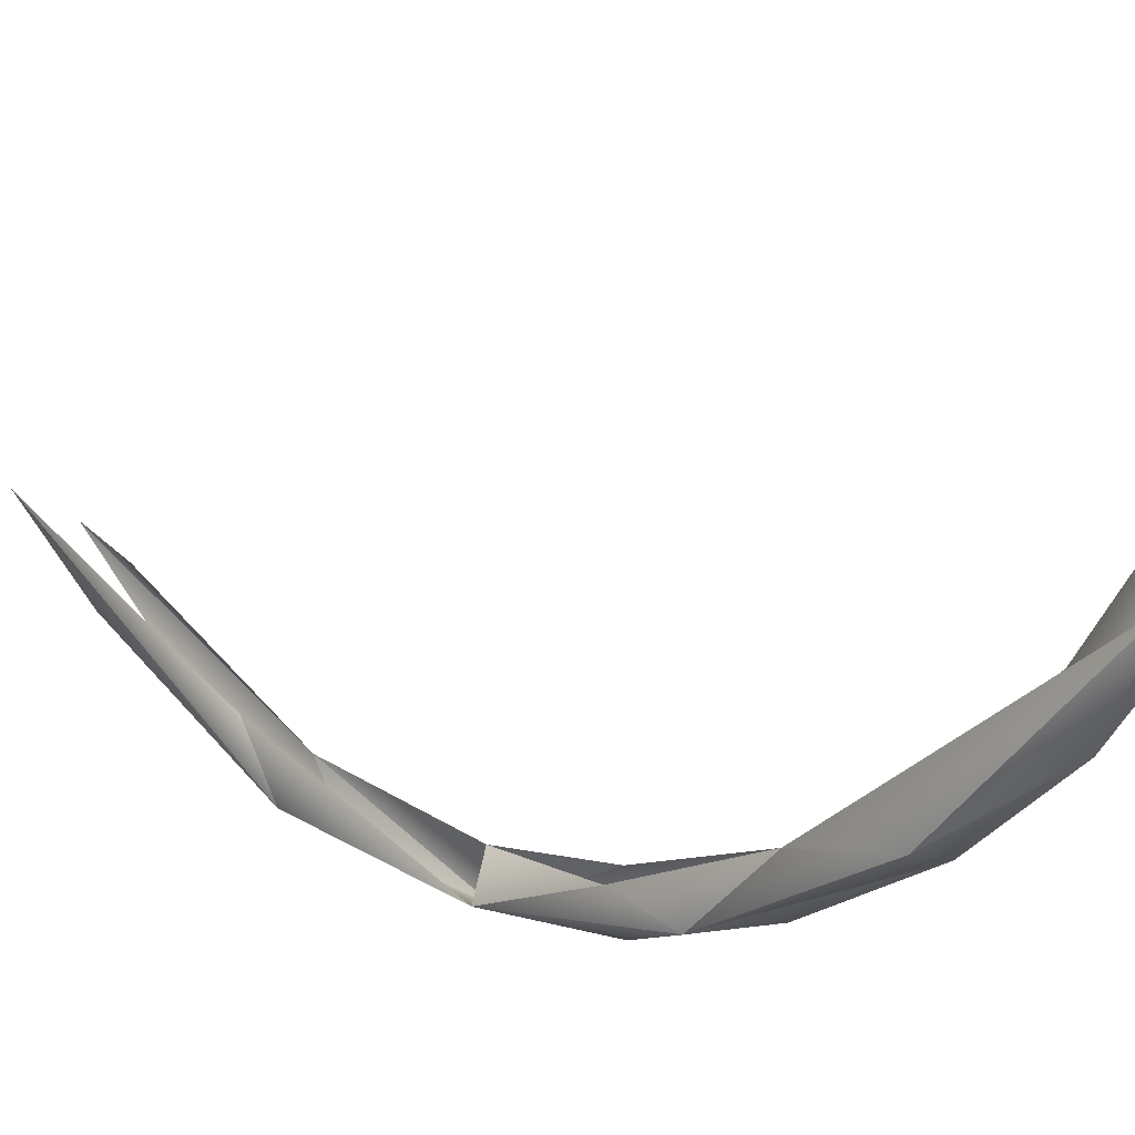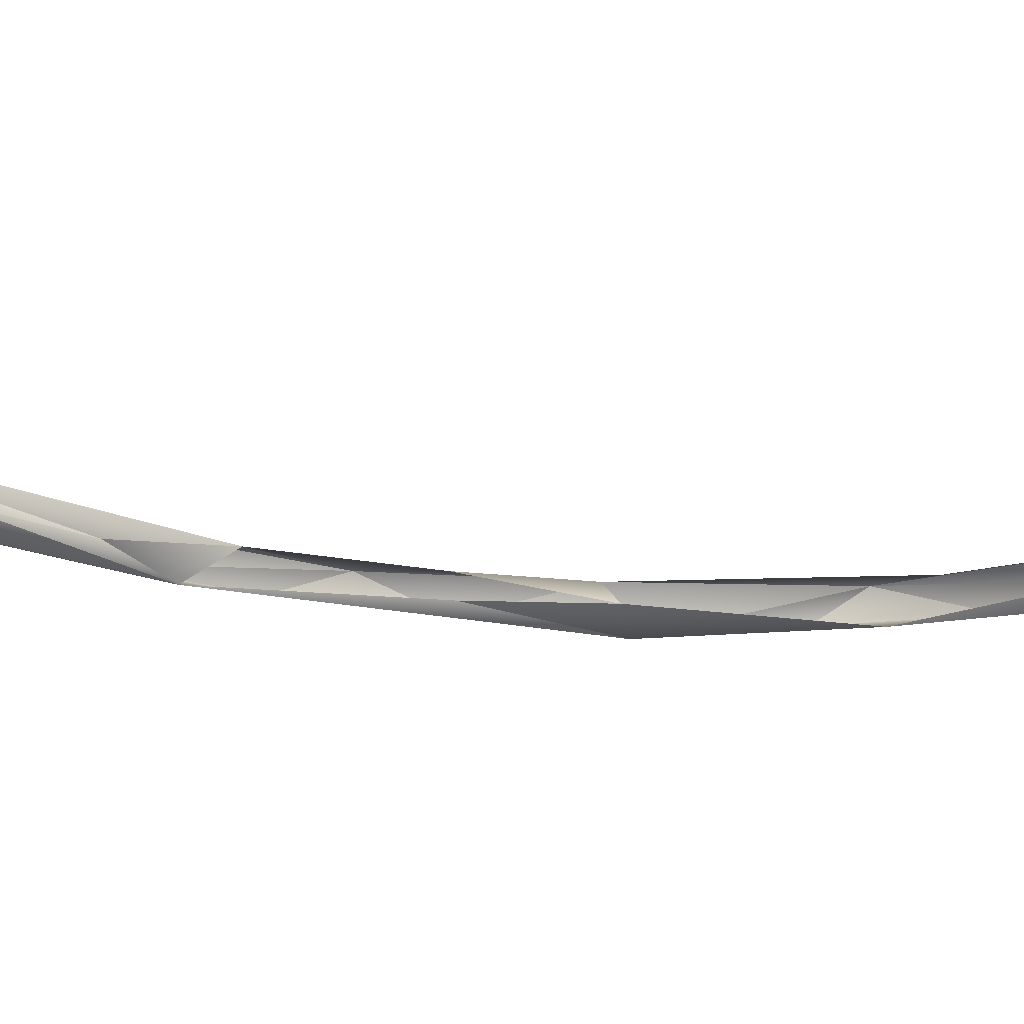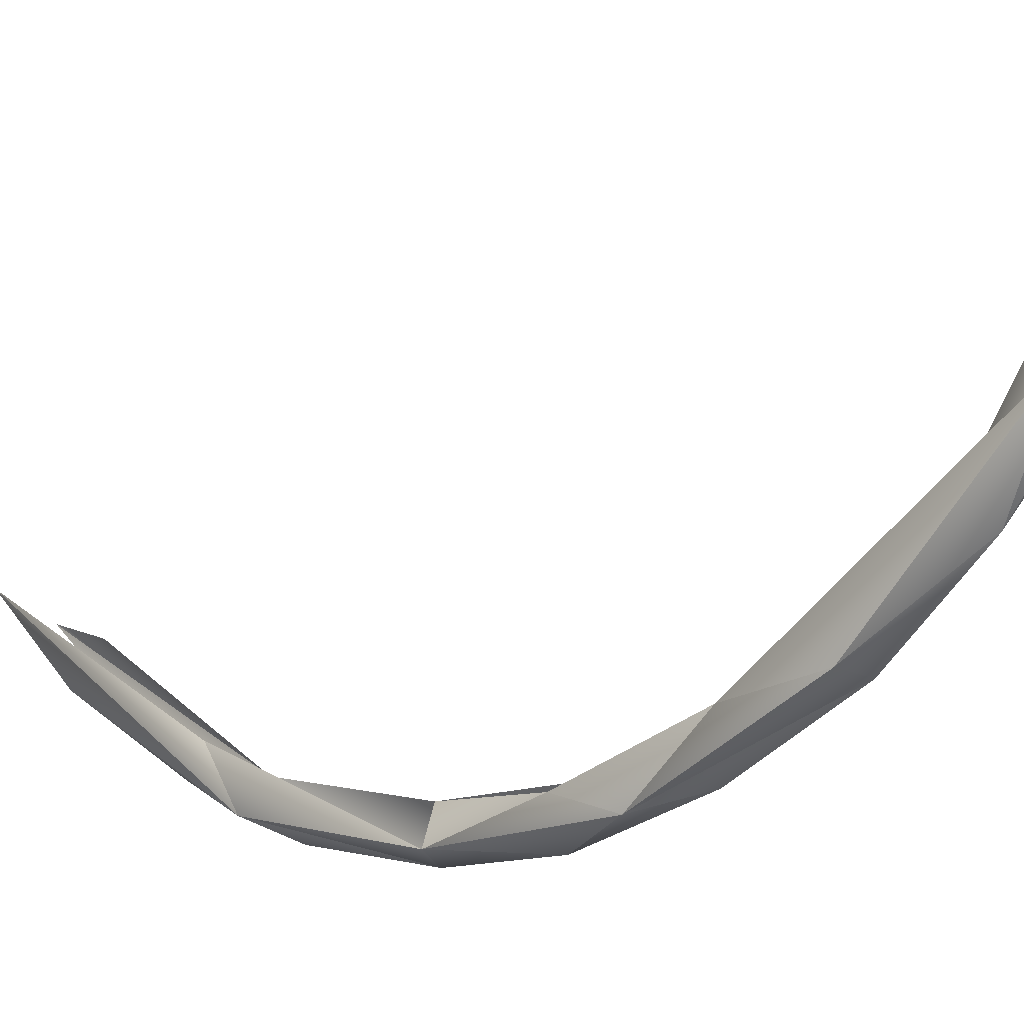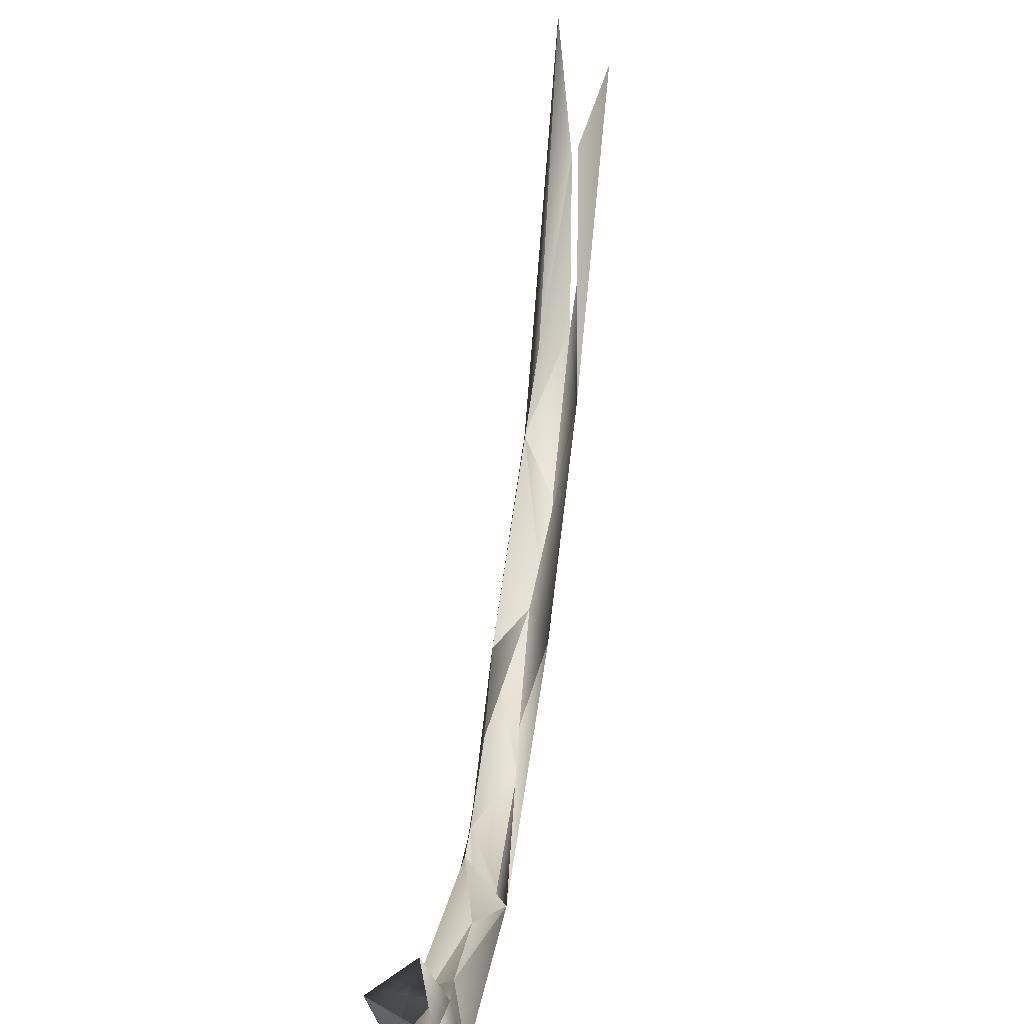
<metadata>
{"format":"obj","ext":"obj","renderer":"f3d","projection":"perspective","resolution":1024,"background":"white","views":[{"elev":13.2,"azim":-43.5,"up":"+Z"},{"elev":72.0,"azim":91.7,"up":"+Z"},{"elev":-4.3,"azim":-44.9,"up":"+Z"},{"elev":48.4,"azim":6.0,"up":"+Z"}]}
</metadata>
<code>
o LM_GI_gi09_swLI
v 2407 -2.738e+04 -2.849e+04
v 1026 -4602 -3.542e+04
v 2021 1.03e+04 -4.227e+04
v -2572 7738 -4.065e+04
v 457.5 9406 -3.691e+04
v -1765 -5397 -3.608e+04
v 1026 -4602 -3.542e+04
v 457.5 9406 -3.691e+04
v 2021 1.03e+04 -4.227e+04
v -2024 -1.357e+04 -3.774e+04
v -1765 -5397 -3.608e+04
v -1388 -2.234e+04 -2.953e+04
v -1765 -5397 -3.608e+04
v -2024 -1.357e+04 -3.774e+04
v -2572 7738 -4.065e+04
v 2407 -2.738e+04 -2.849e+04
v 2021 1.03e+04 -4.227e+04
v 926.1 -2.082e+04 -3.578e+04
v -2024 -1.357e+04 -3.774e+04
v 915.5 -5078 -4.093e+04
v -2572 7738 -4.065e+04
v 2021 1.03e+04 -4.227e+04
v 915.5 -5078 -4.093e+04
v 926.1 -2.082e+04 -3.578e+04
v 2021 1.03e+04 -4.227e+04
v 457.5 9406 -3.691e+04
v 2410 3.177e+04 -3.493e+04
v 915.5 -5078 -4.093e+04
v 2021 1.03e+04 -4.227e+04
v -2572 7738 -4.065e+04
v -1388 -2.234e+04 -2.953e+04
v 2407 -2.738e+04 -2.849e+04
v 464.1 -3.322e+04 -2.261e+04
v 926.1 -2.082e+04 -3.578e+04
v 915.5 -5078 -4.093e+04
v -2024 -1.357e+04 -3.774e+04
v -2200 -3.439e+04 -2.712e+04
v -2024 -1.357e+04 -3.774e+04
v -1388 -2.234e+04 -2.953e+04
v -2135 3.067e+04 -3.823e+04
v -2572 7738 -4.065e+04
v 2021 1.03e+04 -4.227e+04
v 926.1 -2.082e+04 -3.578e+04
v -2024 -1.357e+04 -3.774e+04
v 928 -3.557e+04 -2.791e+04
v -2135 3.067e+04 -3.823e+04
v -1378 3.602e+04 -3.191e+04
v -2572 7738 -4.065e+04
v 2407 -2.738e+04 -2.849e+04
v 926.1 -2.082e+04 -3.578e+04
v 928 -3.557e+04 -2.791e+04
v -2024 -1.357e+04 -3.774e+04
v -2200 -3.439e+04 -2.712e+04
v 928 -3.557e+04 -2.791e+04
v 2410 3.177e+04 -3.493e+04
v 921 2.558e+04 -4.062e+04
v 2021 1.03e+04 -4.227e+04
v 568.7 -4.468e+04 -1.313e+04
v 464.1 -3.322e+04 -2.261e+04
v 2407 -2.738e+04 -2.849e+04
v 921 2.558e+04 -4.062e+04
v -2135 3.067e+04 -3.823e+04
v 2021 1.03e+04 -4.227e+04
v -2304 -5.487e+04 -6629
v -1388 -2.234e+04 -2.953e+04
v 464.1 -3.322e+04 -2.261e+04
v -2200 -3.439e+04 -2.712e+04
v -1388 -2.234e+04 -2.953e+04
v -2304 -5.487e+04 -6629
v 2410 3.177e+04 -3.493e+04
v 921.6 4.131e+04 -3.52e+04
v 921 2.558e+04 -4.062e+04
v 2407 -2.738e+04 -2.849e+04
v 928 -3.557e+04 -2.791e+04
v 2444 -5.317e+04 -9346
v 921.6 4.131e+04 -3.52e+04
v -2135 3.067e+04 -3.823e+04
v 921 2.558e+04 -4.062e+04
v 2444 -5.317e+04 -9346
v 568.7 -4.468e+04 -1.313e+04
v 2407 -2.738e+04 -2.849e+04
v 928 -3.557e+04 -2.791e+04
v -2200 -3.439e+04 -2.712e+04
v -365.3 -4.794e+04 -1.803e+04
v 568.7 -4.468e+04 -1.313e+04
v -2304 -5.487e+04 -6629
v 464.1 -3.322e+04 -2.261e+04
v -1378 3.602e+04 -3.191e+04
v -2135 3.067e+04 -3.823e+04
v -2553 6.444e+04 -1.788e+04
v -368.3 5.592e+04 -2.727e+04
v -2135 3.067e+04 -3.823e+04
v 921.6 4.131e+04 -3.52e+04
v 2410 3.177e+04 -3.493e+04
v 2439 6.183e+04 -2.103e+04
v 921.6 4.131e+04 -3.52e+04
v -2200 -3.439e+04 -2.712e+04
v -2304 -5.487e+04 -6629
v -365.3 -4.794e+04 -1.803e+04
v -365.3 -4.794e+04 -1.803e+04
v 2444 -5.317e+04 -9346
v 928 -3.557e+04 -2.791e+04
v 2410 3.177e+04 -3.493e+04
v 464.6 5.226e+04 -2.269e+04
v 2439 6.183e+04 -2.103e+04
v -1346 -5.352e+04 -2136
v 568.7 -4.468e+04 -1.313e+04
v 1549 -5.41e+04 -1512
v 1549 -5.41e+04 -1512
v 568.7 -4.468e+04 -1.313e+04
v 2444 -5.317e+04 -9346
v -368.3 5.592e+04 -2.727e+04
v -2553 6.444e+04 -1.788e+04
v -2135 3.067e+04 -3.823e+04
v -2304 -5.487e+04 -6629
v 568.7 -4.468e+04 -1.313e+04
v -1346 -5.352e+04 -2136
v -365.3 -4.794e+04 -1.803e+04
v 212 -5.766e+04 -5097
v 2444 -5.317e+04 -9346
v -365.3 -4.794e+04 -1.803e+04
v -2304 -5.487e+04 -6629
v 212 -5.766e+04 -5097
v 1549 -5.41e+04 -1512
v 728 -6.135e+04 1.4e+04
v -1346 -5.352e+04 -2136
v 2444 -5.317e+04 -9346
v 1908 -6.421e+04 9770
v 1549 -5.41e+04 -1512
v -2304 -5.487e+04 -6629
v -1346 -5.352e+04 -2136
v -2528 -6.315e+04 1.2e+04
v 212 -5.766e+04 -5097
v 1908 -6.421e+04 9770
v 2444 -5.317e+04 -9346
v 212 -5.766e+04 -5097
v -2304 -5.487e+04 -6629
v 1908 -6.421e+04 9770
v -1346 -5.352e+04 -2136
v 728 -6.135e+04 1.4e+04
v -2528 -6.315e+04 1.2e+04
v 1908 -6.421e+04 9770
v 728 -6.135e+04 1.4e+04
v 1549 -5.41e+04 -1512
v -2304 -5.487e+04 -6629
v -2528 -6.315e+04 1.2e+04
v 1908 -6.421e+04 9770
f 3 2 1
f 6 5 4
f 9 8 7
f 12 11 10
f 15 14 13
f 18 17 16
f 21 20 19
f 24 23 22
f 27 26 25
f 30 29 28
f 33 32 31
f 36 35 34
f 39 38 37
f 42 41 40
f 45 44 43
f 48 47 46
f 51 50 49
f 54 53 52
f 57 56 55
f 60 59 58
f 63 62 61
f 66 65 64
f 69 68 67
f 72 71 70
f 75 74 73
f 78 77 76
f 81 80 79
f 84 83 82
f 87 86 85
f 90 89 88
f 93 92 91
f 96 95 94
f 99 98 97
f 102 101 100
f 105 104 103
f 108 107 106
f 111 110 109
f 114 113 112
f 117 116 115
f 120 119 118
f 123 122 121
f 126 125 124
f 129 128 127
f 132 131 130
f 135 134 133
f 138 137 136
f 141 140 139
f 144 143 142
f 147 146 145

</code>
